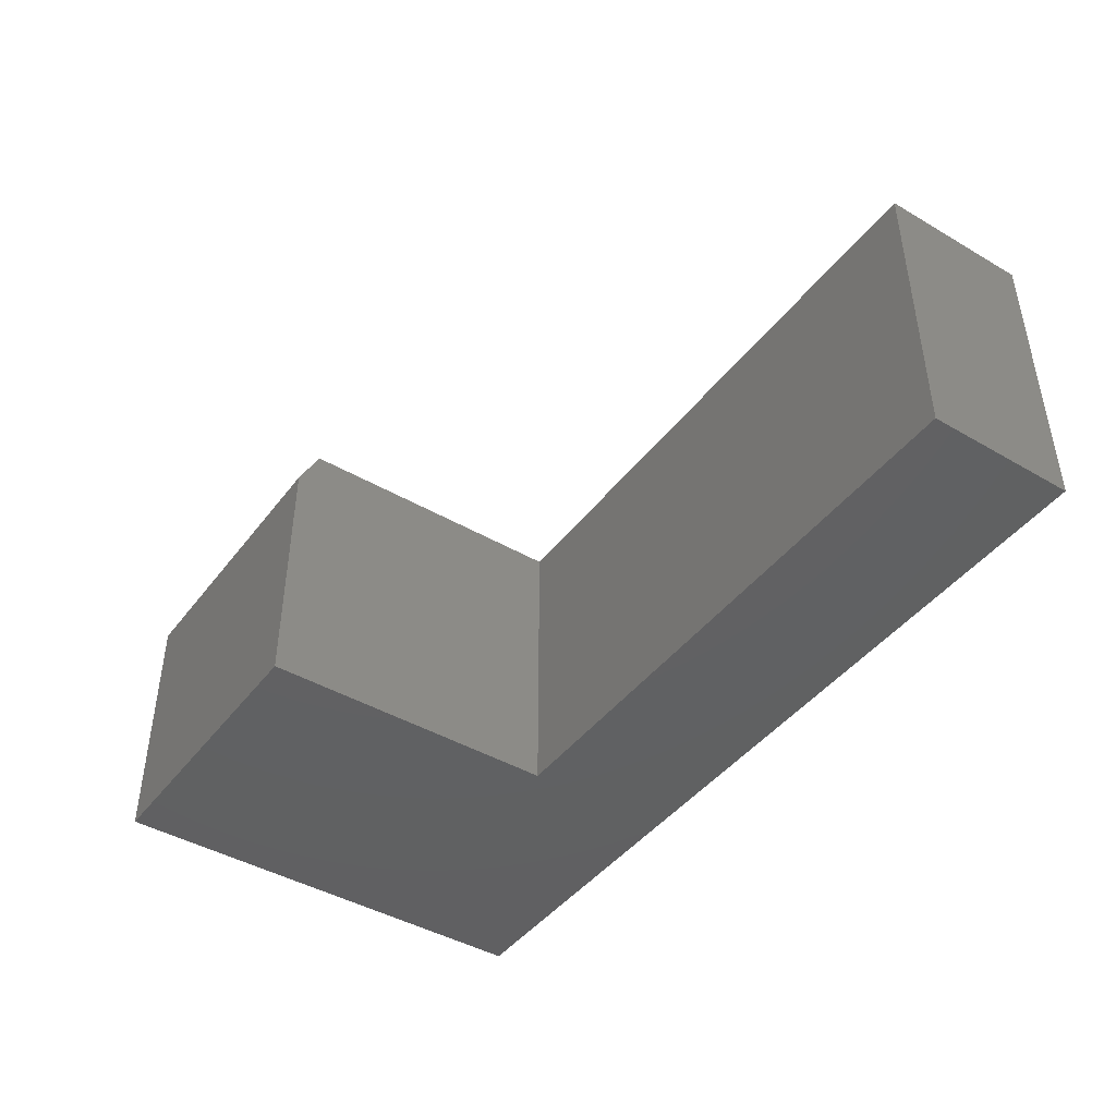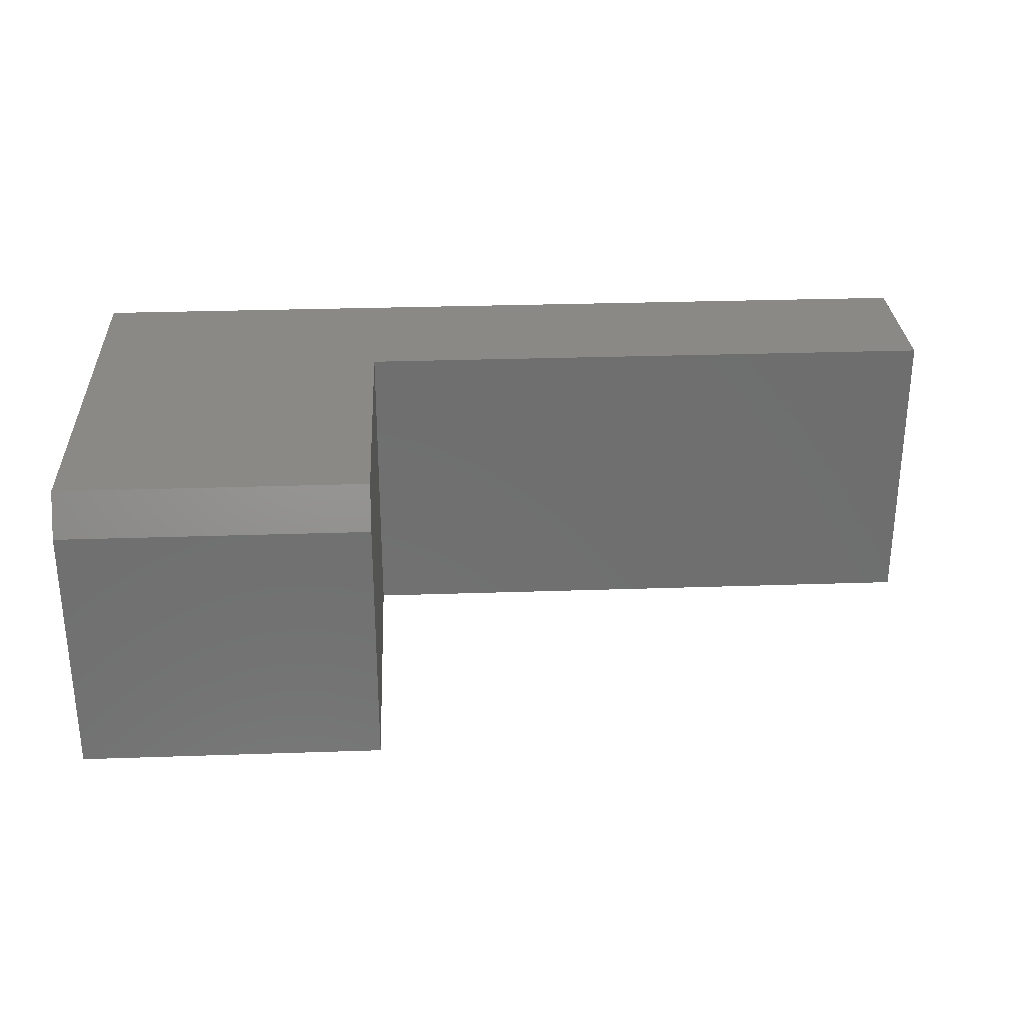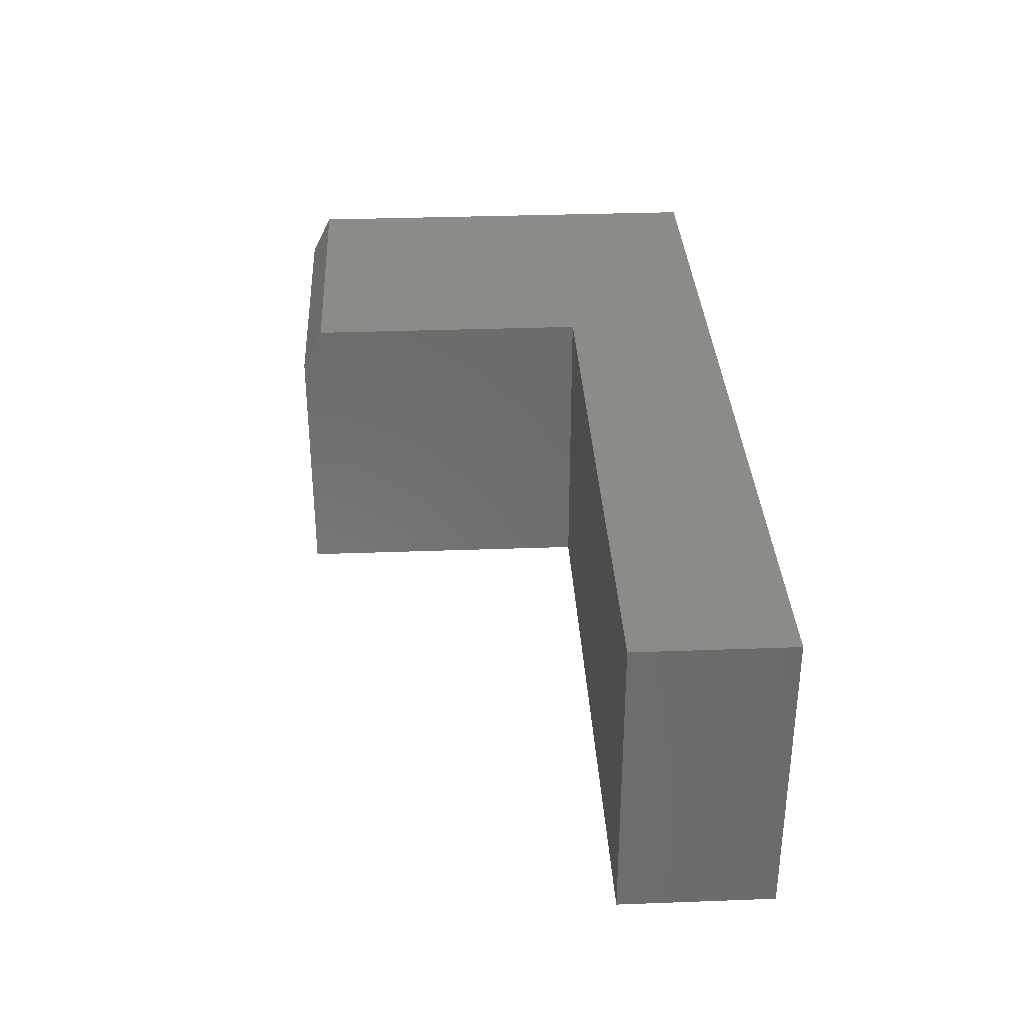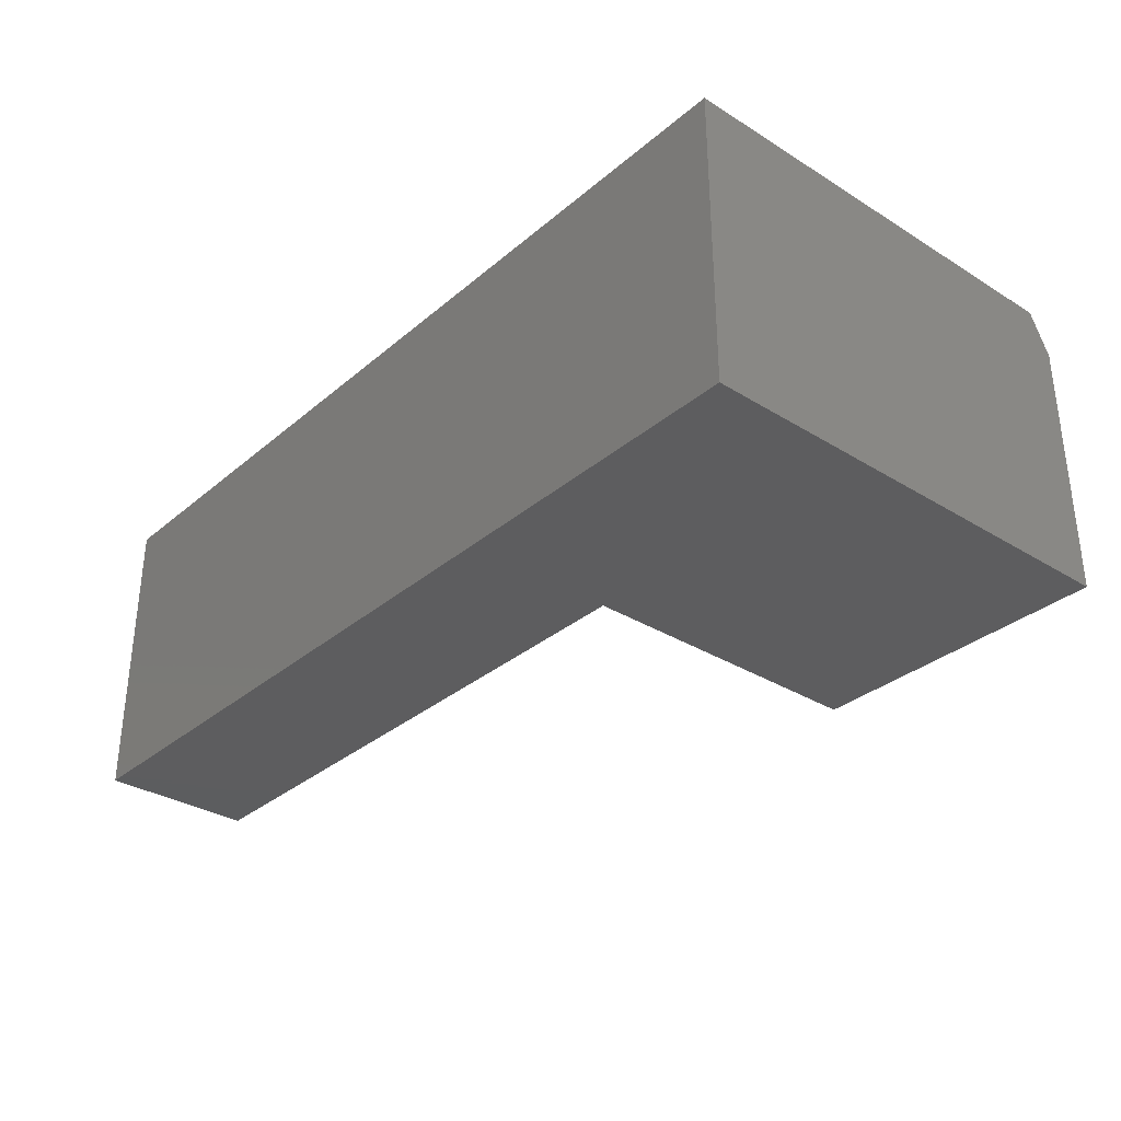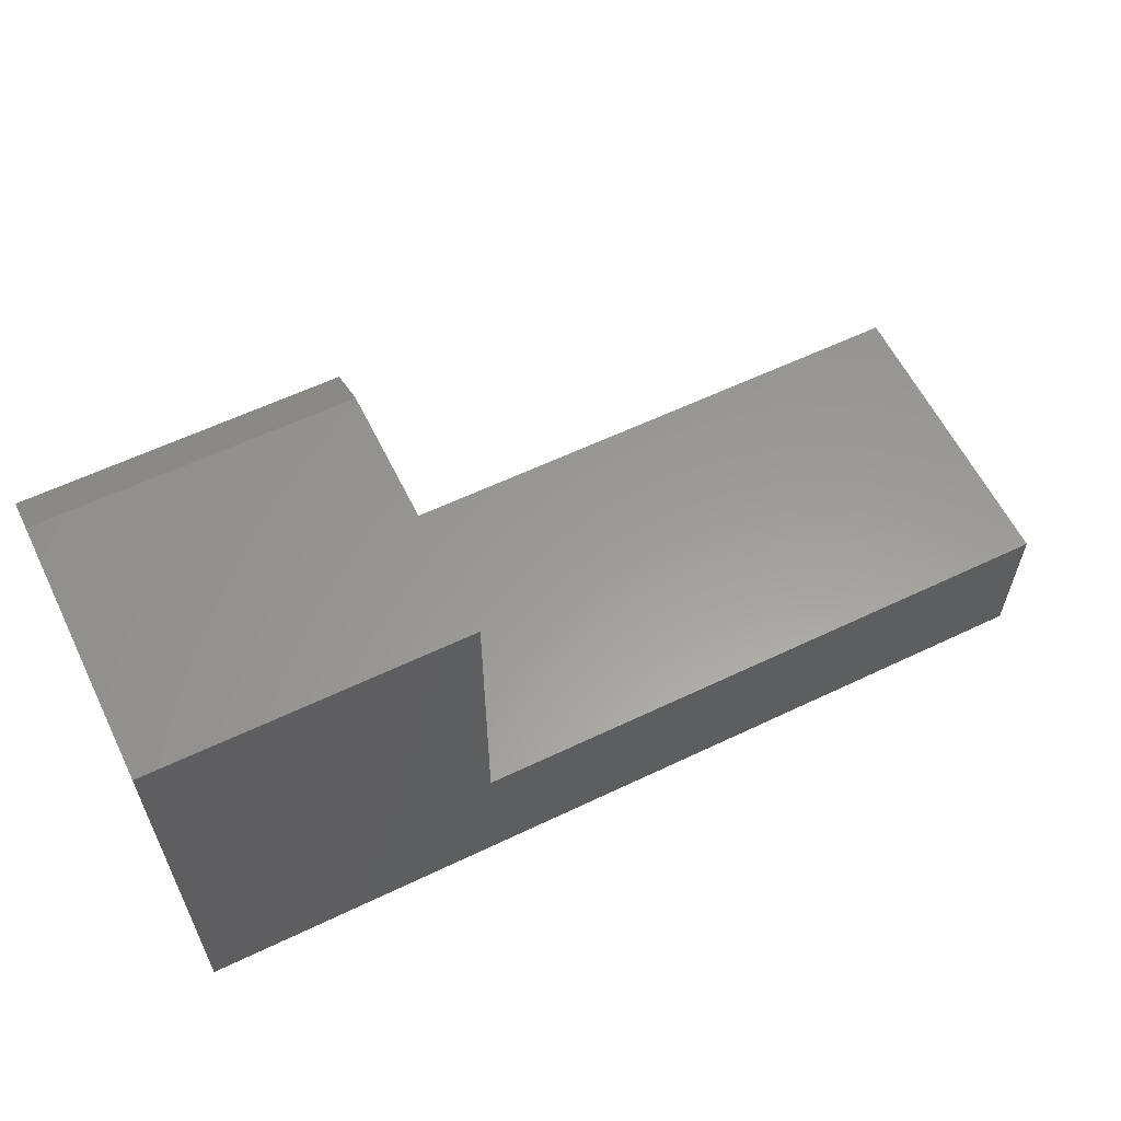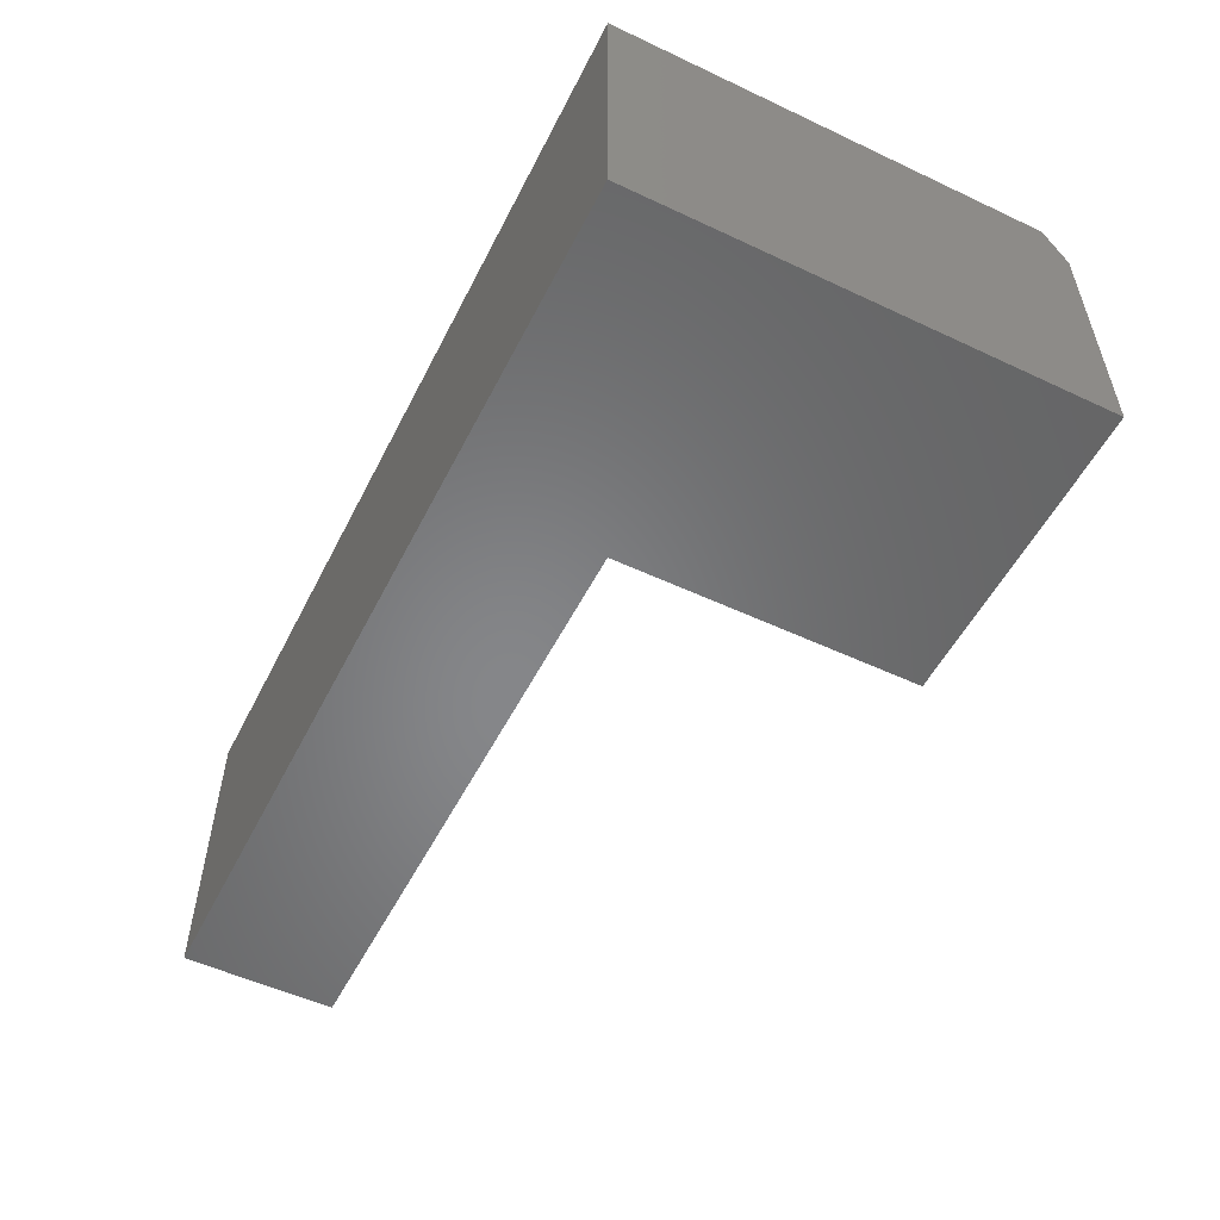
<metadata>
{"format":"stl","ext":"stl","renderer":"f3d","projection":"perspective","resolution":1024,"background":"white","views":[{"elev":-43.6,"azim":55.5,"up":"+Y"},{"elev":29.1,"azim":-2.9,"up":"+Y"},{"elev":33.4,"azim":87.1,"up":"+Y"},{"elev":-32.4,"azim":-130.7,"up":"+Y"},{"elev":59.9,"azim":-26.1,"up":"+Z"},{"elev":-53.4,"azim":-116.6,"up":"+Y"}]}
</metadata>
<code>
# stl→obj: 14 verts, 24 faces
v -0.5211 4.361e-17 0.5856
v -0.5211 3.177e-17 0.3723
v -0.75 1.82e-17 0.5856
v -0.75 0 0.2578
v -0.07031 8.182e-17 0.3723
v -0.07031 7.546e-17 0.2578
v -0.75 -0.2266 0.2578
v -0.75 -0.2266 0.6012
v -0.75 -0.03125 0.6012
v -0.5211 -0.2266 0.6012
v -0.5211 -0.03125 0.6012
v -0.5211 -0.2266 0.3723
v -0.07031 -0.2266 0.3723
v -0.07031 -0.2266 0.2578
f 1 2 3
f 3 2 4
f 2 5 4
f 4 5 6
f 4 7 3
f 3 7 8
f 3 8 9
f 10 11 8
f 8 11 9
f 12 2 10
f 10 2 1
f 10 1 11
f 11 1 9
f 9 1 3
f 10 8 12
f 12 8 7
f 12 7 13
f 13 7 14
f 13 5 12
f 12 5 2
f 6 5 14
f 14 5 13
f 7 4 14
f 14 4 6

</code>
